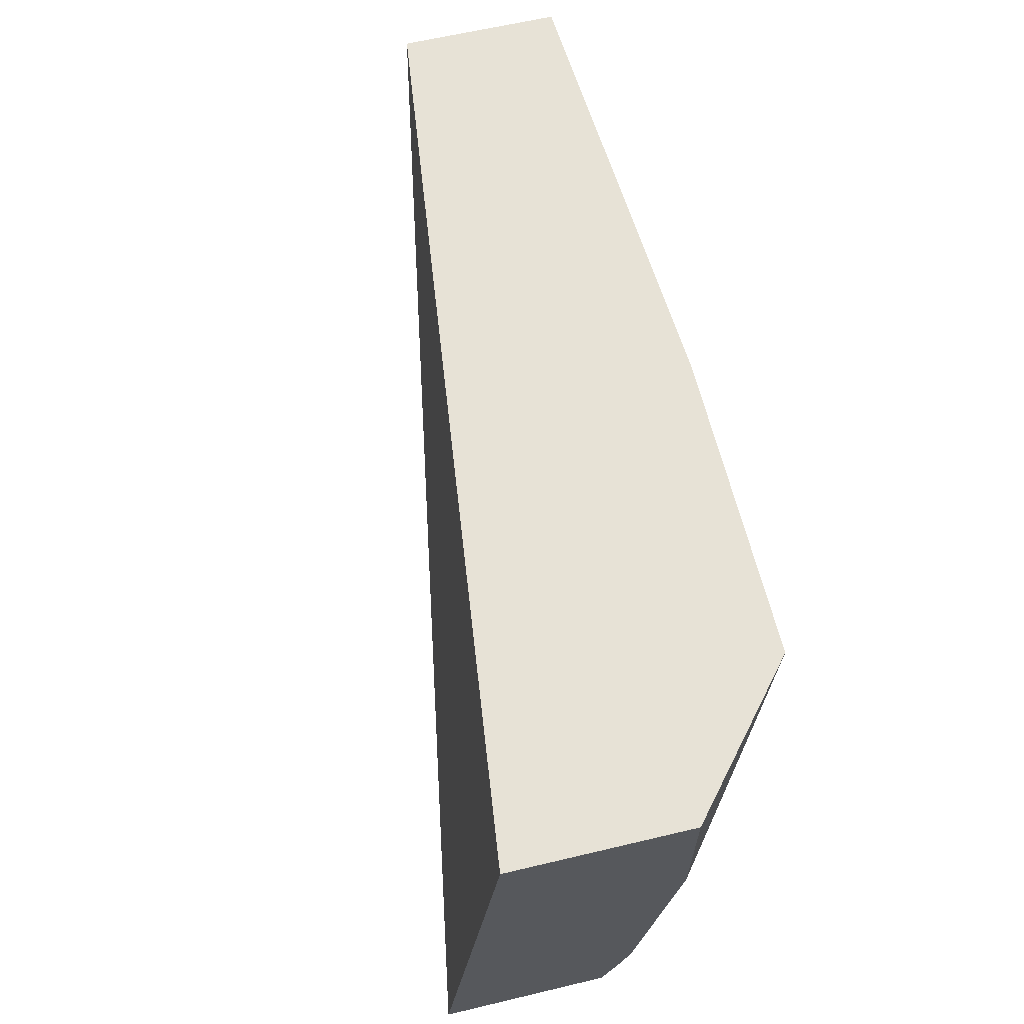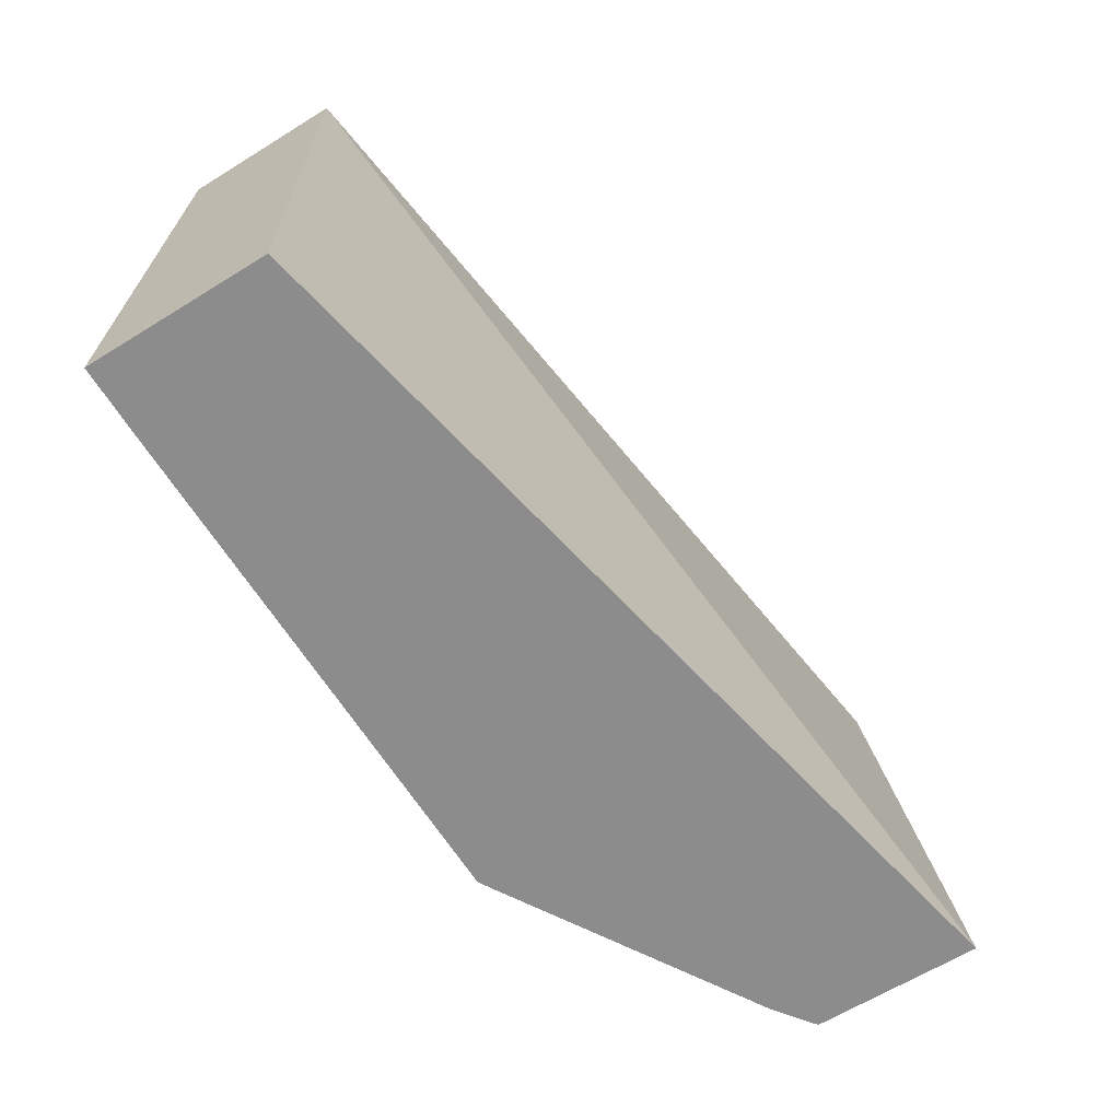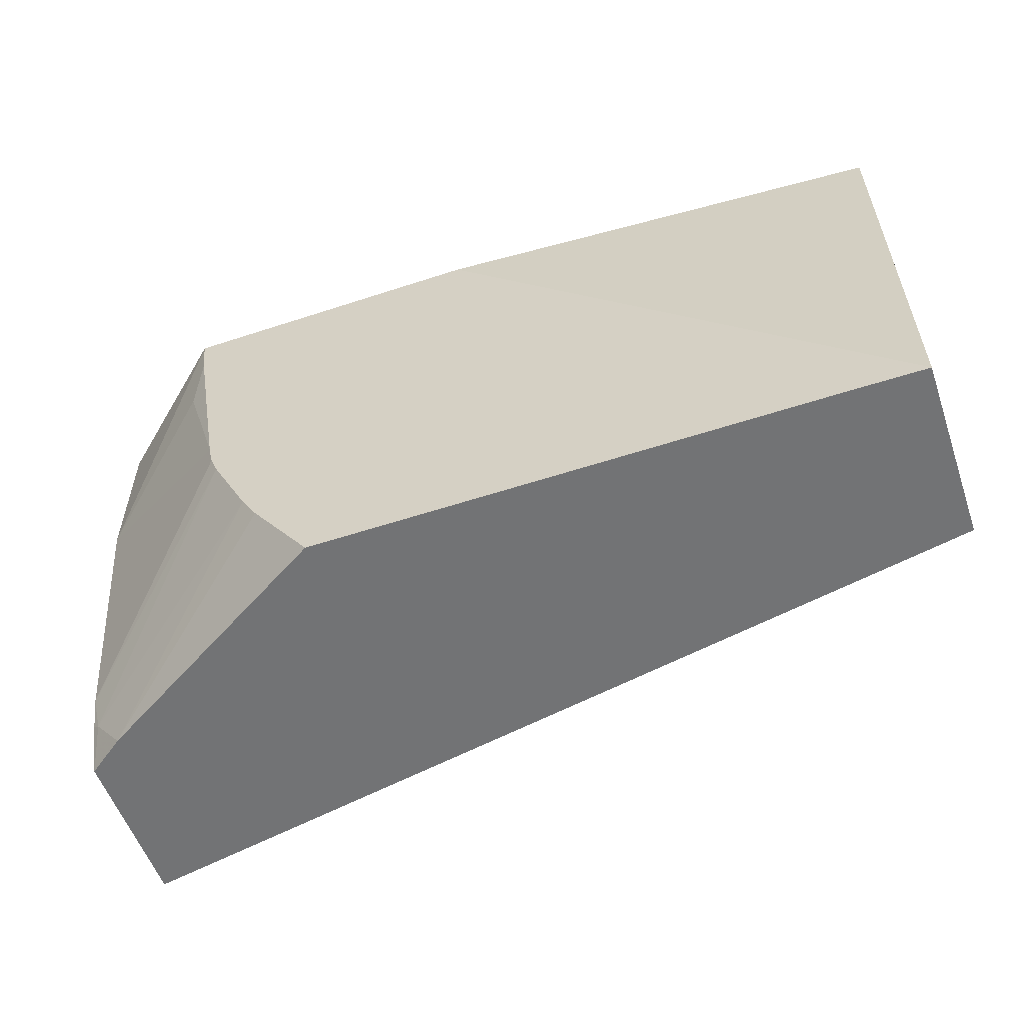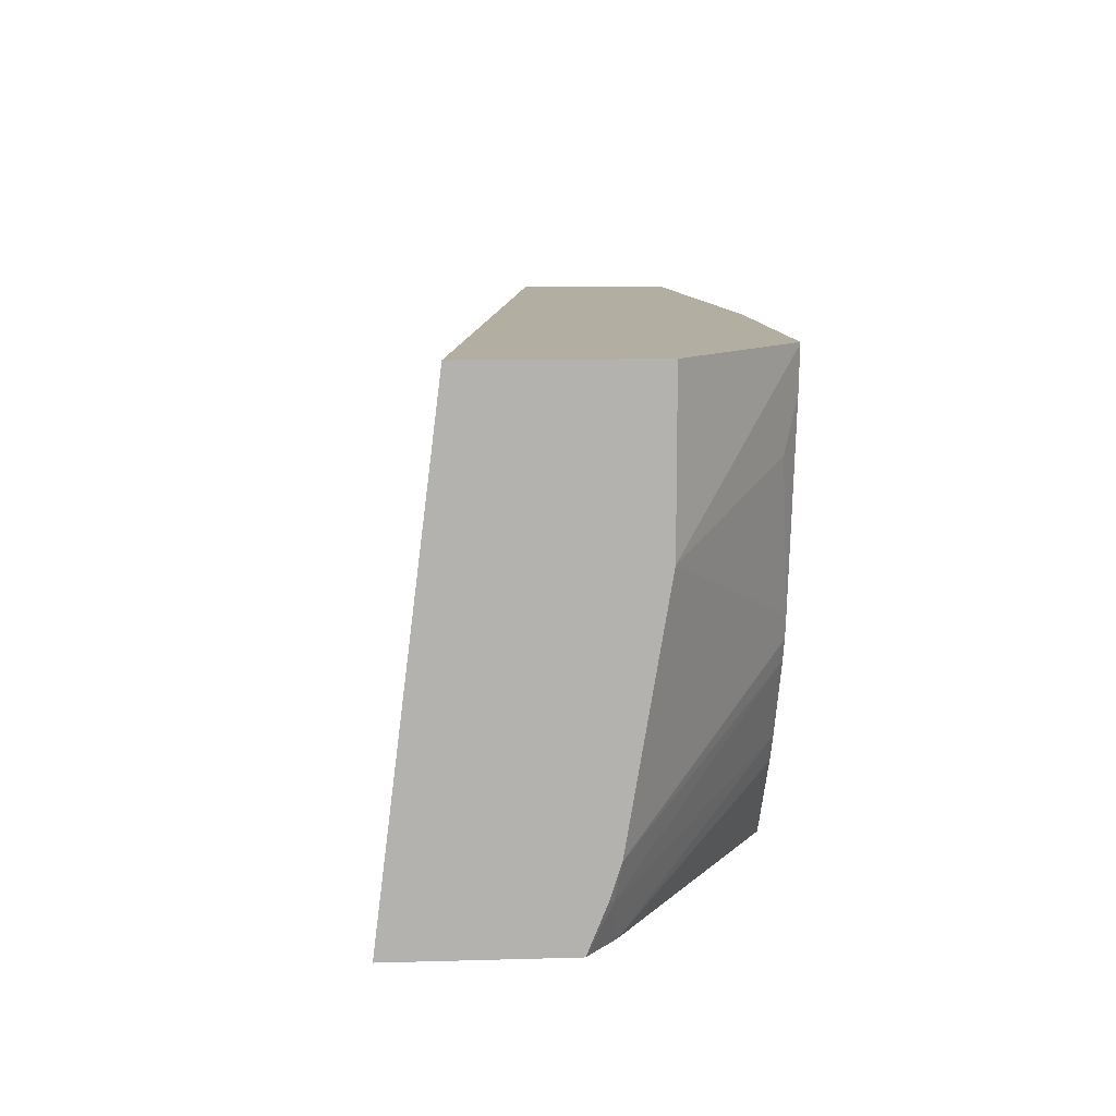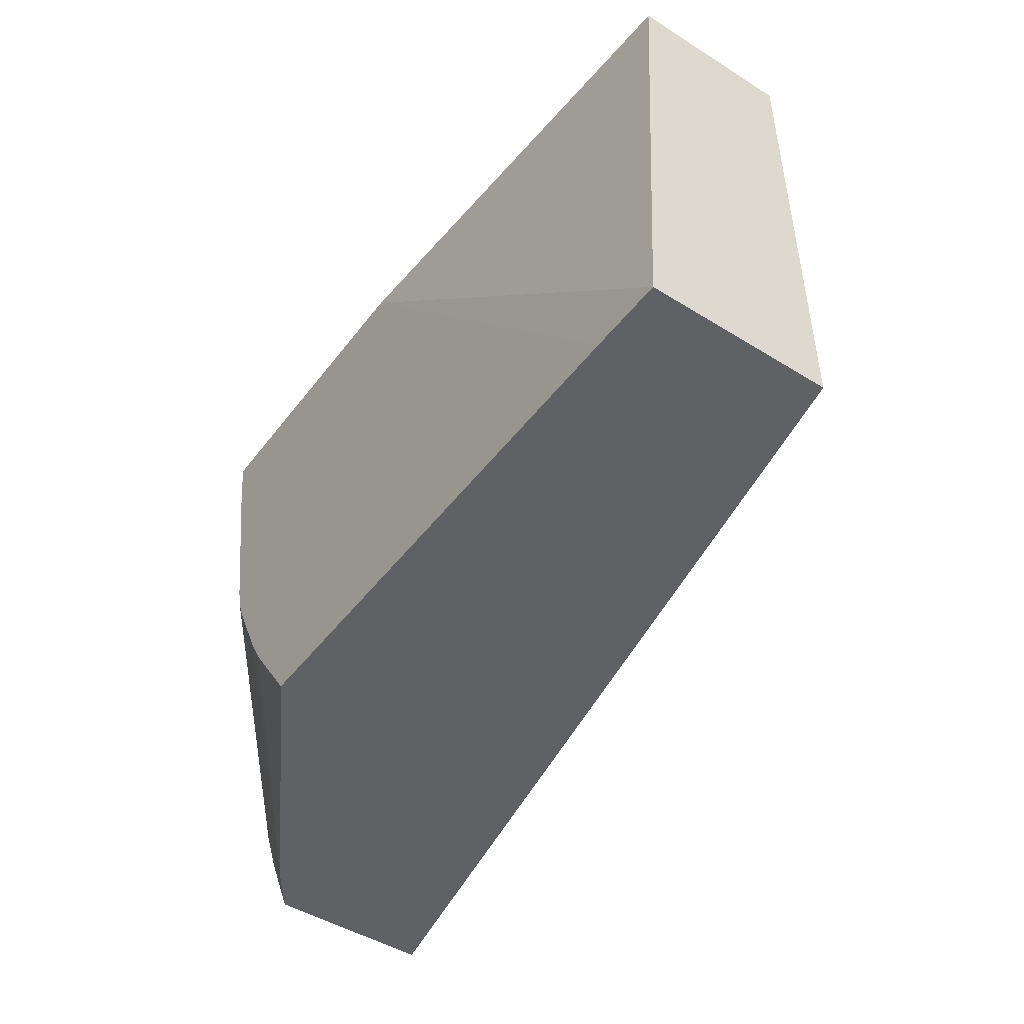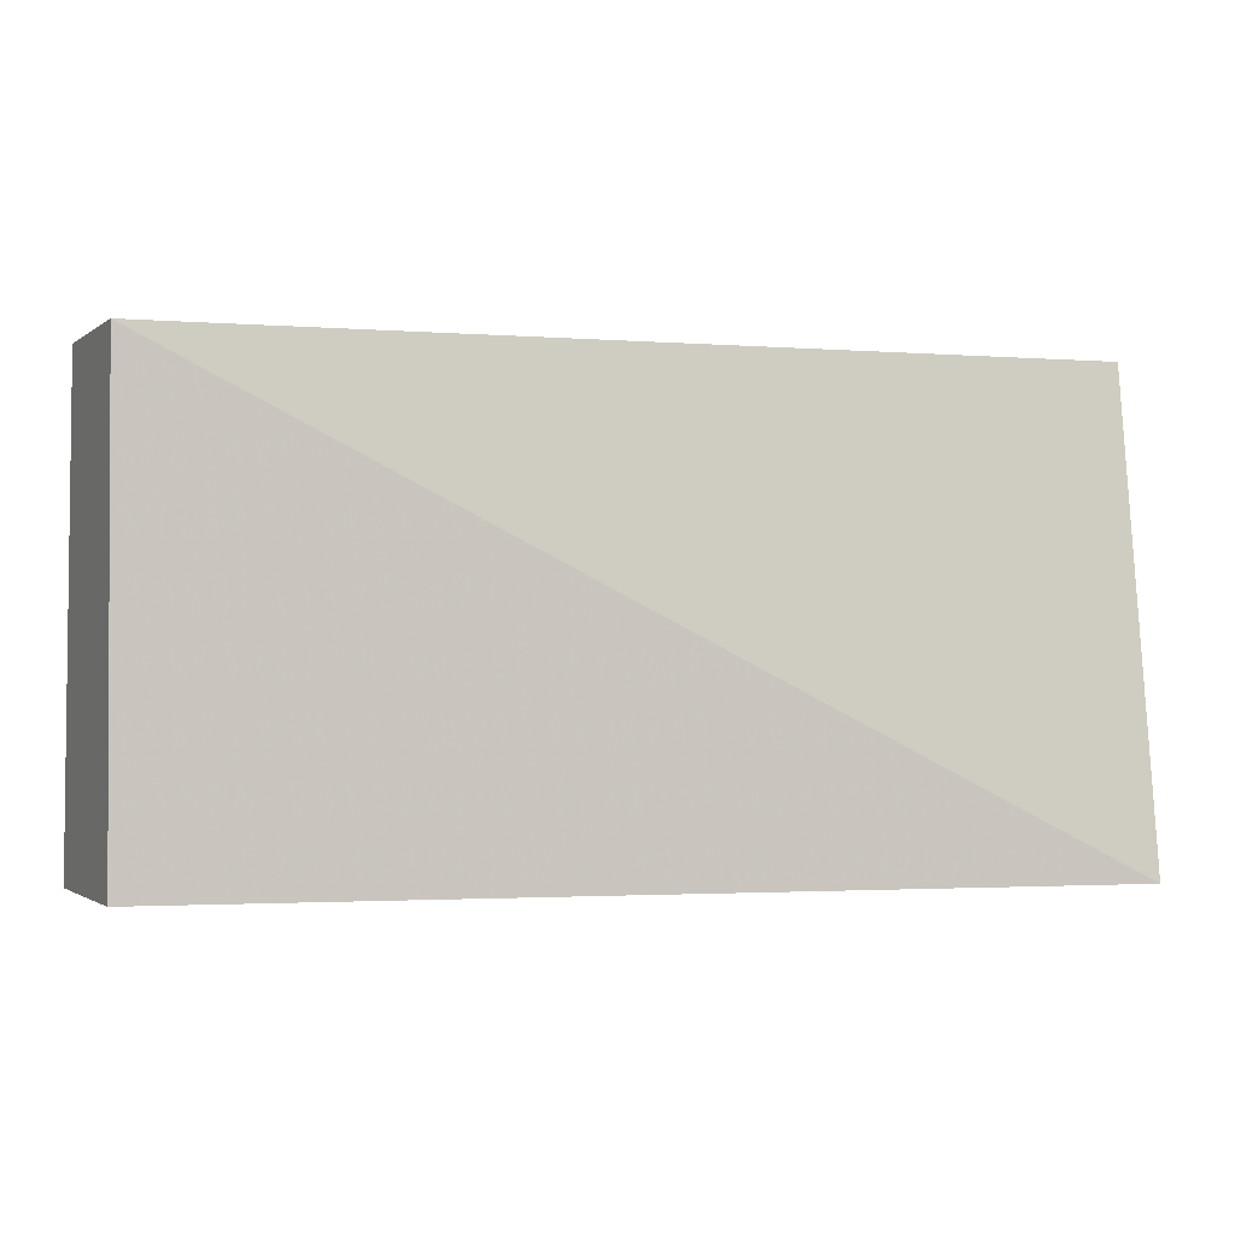
<metadata>
{"format":"obj","ext":"obj","renderer":"f3d","projection":"perspective","resolution":1024,"background":"white","views":[{"elev":63.1,"azim":-103.5,"up":"+Z"},{"elev":-64.2,"azim":121.9,"up":"+Z"},{"elev":-55.7,"azim":19.1,"up":"+Z"},{"elev":10.7,"azim":-94.0,"up":"+Z"},{"elev":-47.1,"azim":54.8,"up":"+Z"},{"elev":-1.4,"azim":156.0,"up":"+Z"}]}
</metadata>
<code>
v 0.003035 -0.2656 -0.2336
v 0.003035 -0.2656 -0.005793
v 0.003035 -0.3539 -0.2336
v -0.4303 -0.1833 -0.2336
v 0.003035 -0.3415 -0.005793
v -0.4303 -0.2117 -0.005793
v -0.03247 -0.3541 -0.2336
v -0.215 -0.3541 -0.005793
v -0.4303 -0.2641 -0.2336
v -0.4303 -0.2971 -0.005793
v -0.2822 -0.3541 -0.2336
v -0.3636 -0.3541 -0.005793
v -0.4268 -0.2751 -0.2134
v -0.4303 -0.2733 -0.2108
v -0.4111 -0.2783 -0.2336
v -0.4303 -0.2971 -0.08191
v -0.3114 -0.3541 -0.1921
v -0.3636 -0.3541 -0.006328
v -0.43 -0.2782 -0.196
v -0.4303 -0.2779 -0.1965
v -0.3193 -0.3541 -0.1786
v -0.3383 -0.3541 -0.1407
v -0.4303 -0.2781 -0.1957
v -0.3446 -0.3541 -0.1201
v -0.3667 -0.3478 -0.05061
v -0.3612 -0.3541 -0.02648
v -0.3422 -0.3541 -0.1308
f 7 22 21
f 13 20 14
f 7 21 17
f 7 17 11
f 9 13 14
f 9 15 13
f 10 16 18
f 10 18 12
f 11 17 15
f 13 19 20
f 13 15 21
f 16 25 26
f 13 22 19
f 15 17 21
f 16 23 24
f 16 24 25
f 16 26 18
f 19 23 20
f 19 22 27
f 19 27 23
f 24 26 25
f 7 27 22
f 13 21 22
f 7 24 27
f 23 27 24
f 7 18 26
f 1 2 5
f 1 5 3
f 1 3 7
f 1 7 11
f 1 11 15
f 1 15 9
f 1 9 4
f 1 4 2
f 2 4 6
f 2 6 10
f 2 10 12
f 7 26 24
f 2 8 5
f 2 12 8
f 7 12 18
f 4 10 6
f 4 16 10
f 4 23 16
f 7 8 12
f 4 14 20
f 4 9 14
f 3 8 7
f 3 5 8
f 4 20 23

</code>
